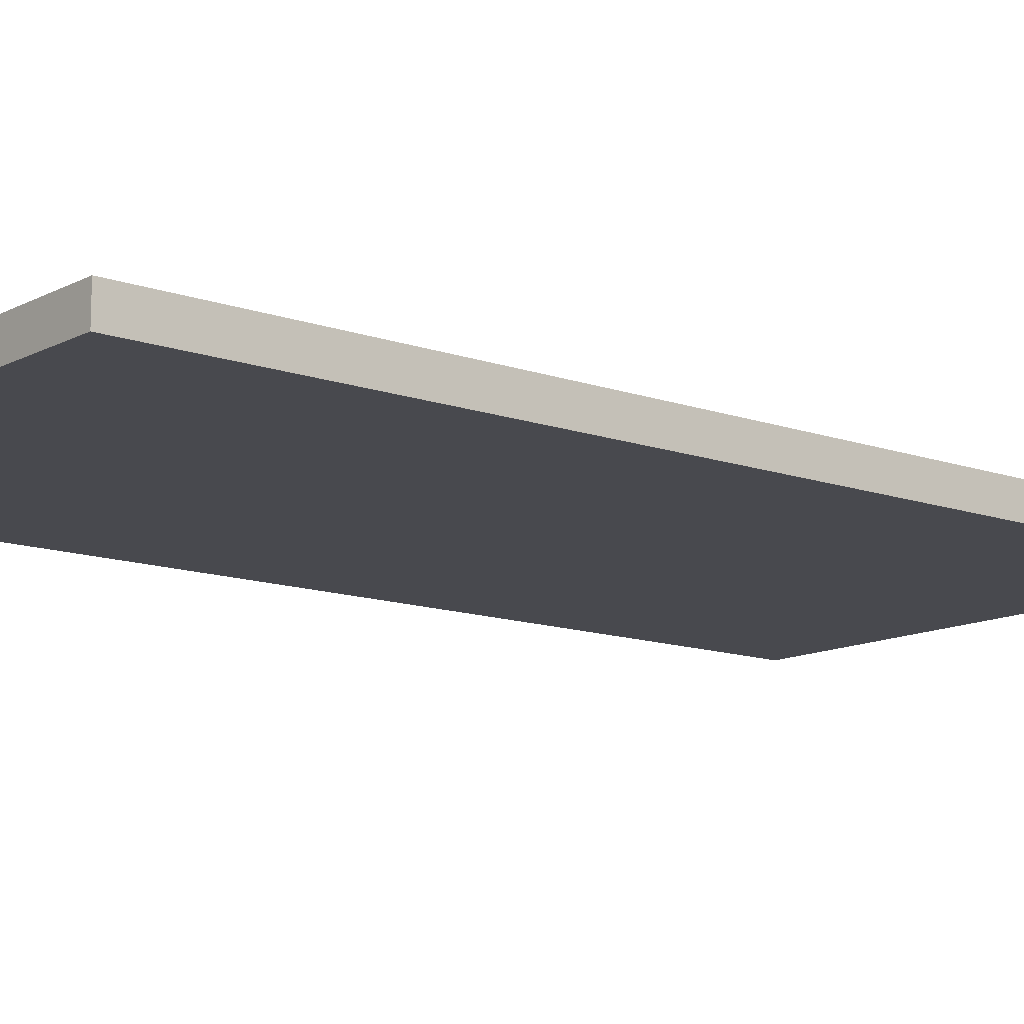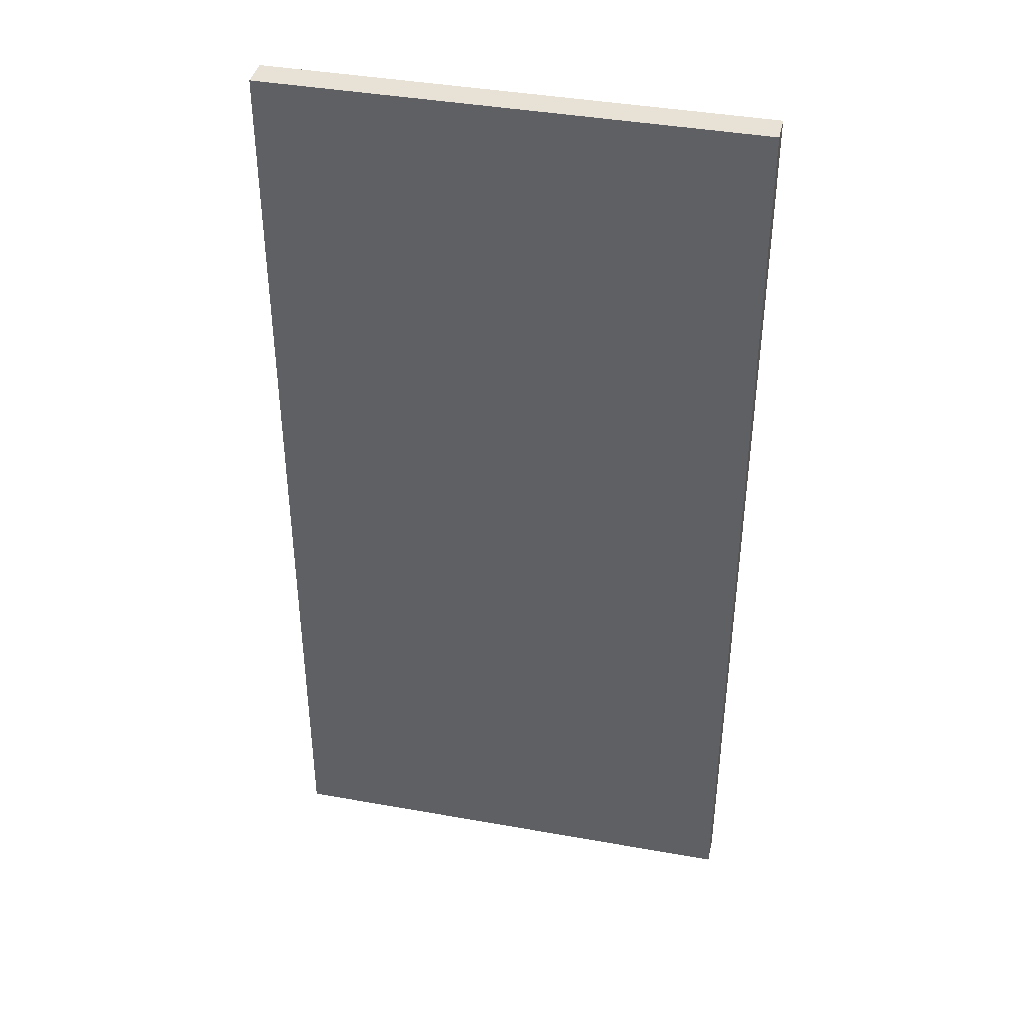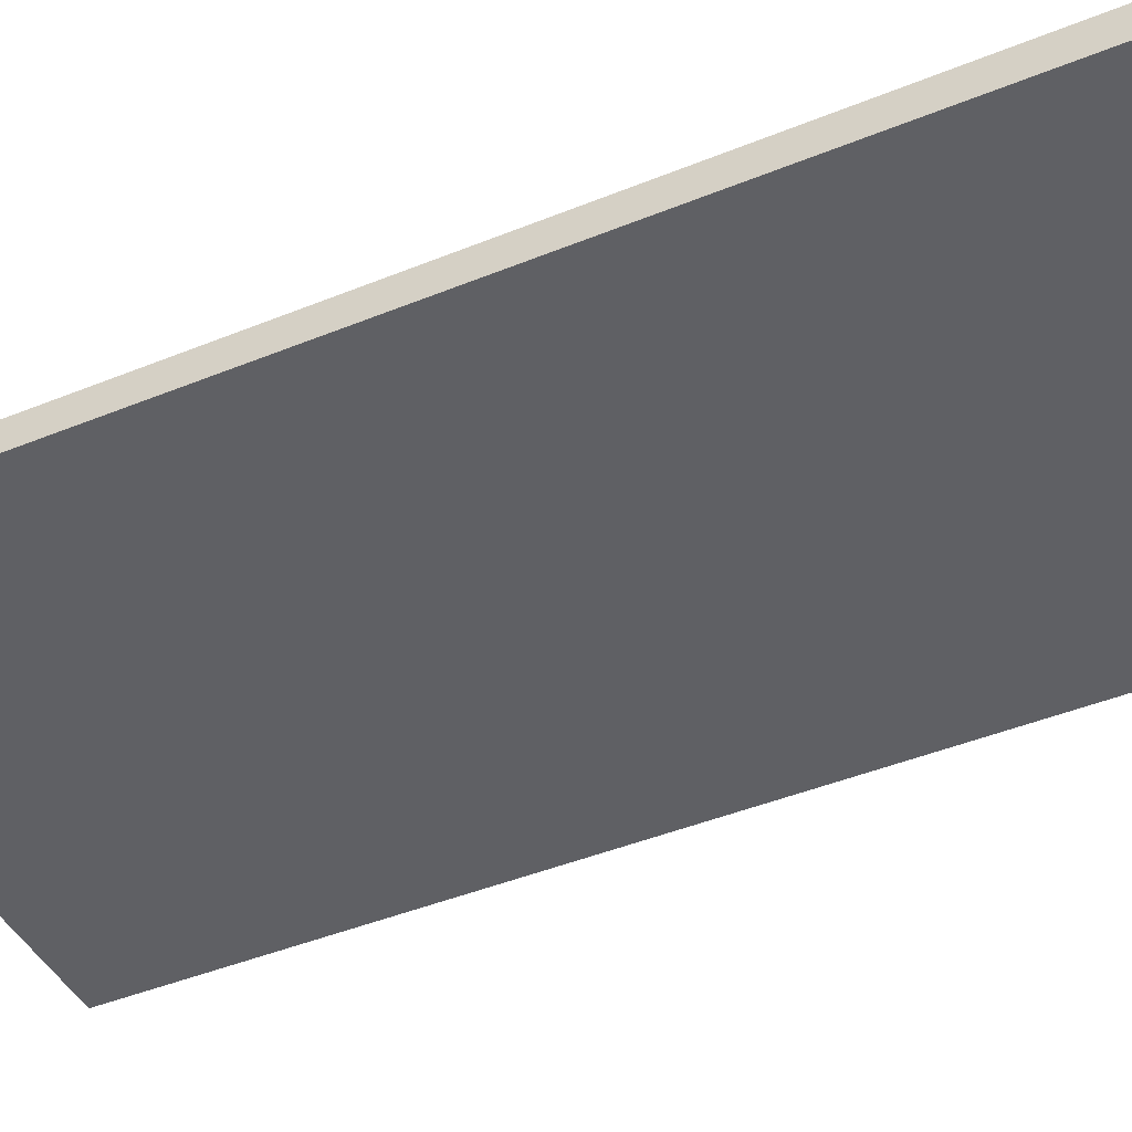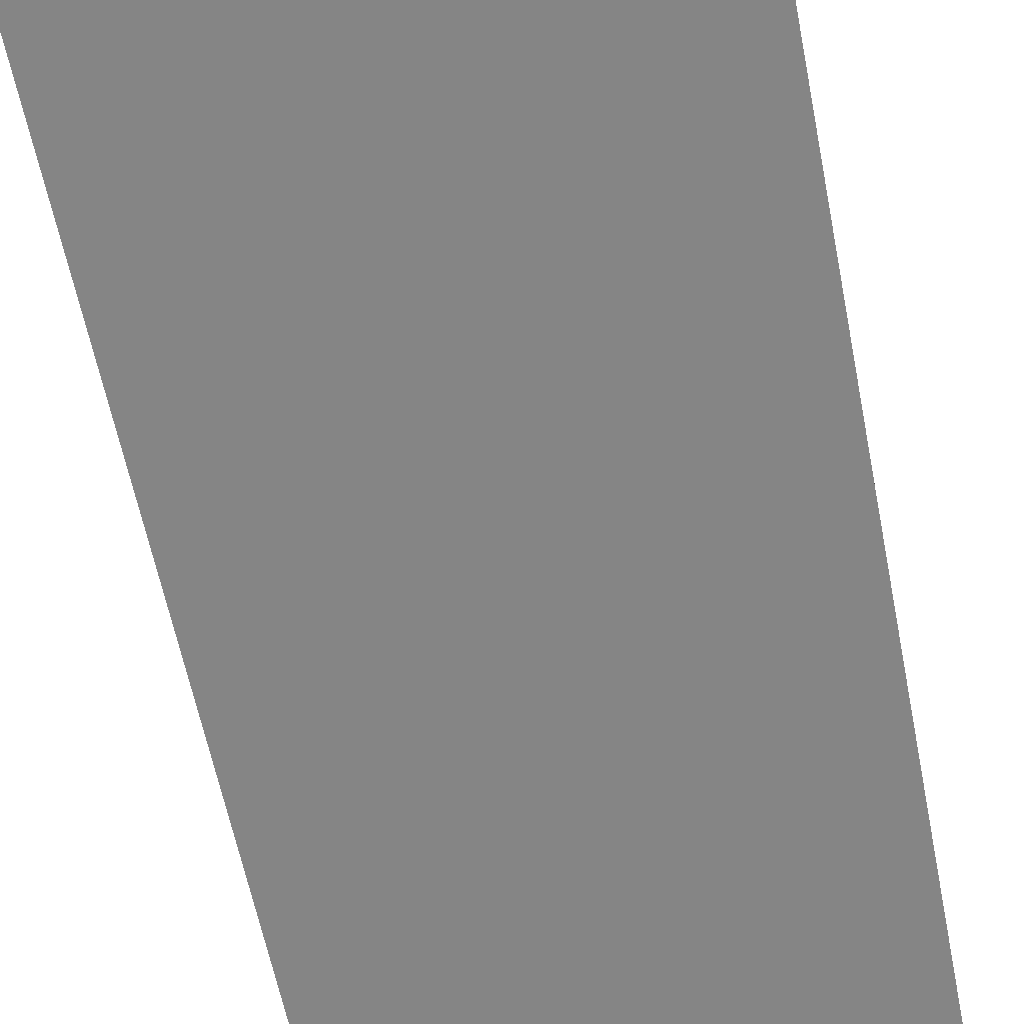
<metadata>
{"format":"obj","ext":"obj","renderer":"f3d","projection":"perspective","resolution":1024,"background":"white","views":[{"elev":-12.6,"azim":-129.7,"up":"+Z"},{"elev":40.2,"azim":-167.6,"up":"+Y"},{"elev":-44.0,"azim":-64.4,"up":"+Z"},{"elev":-61.8,"azim":11.3,"up":"+Z"}]}
</metadata>
<code>
o
v -0.8 -1.6 0.1
v -0.8 -1.6 0
v -0.8 1.6 0.1
v -0.8 1.6 0
v 0.8 -1.6 0.1
v 0.8 -1.6 0
v 0.8 1.6 0.1
v 0.8 1.6 0
v -0.8 -1.6 0.1
v -0.8 1.6 0.1
v -0.7 0.4 0.1
v -0.7 0.8 0.1
v -0.6 -0.5 0.1
v -0.6 -0.2 0.1
v -0.6 0.3 0.1
v -0.6 0.4 0.1
v -0.6 0.8 0.1
v -0.6 0.9 0.1
v -0.5 -0.4 0.1
v -0.5 -0.3 0.1
v -0.5 0.2 0.1
v -0.5 0.3 0.1
v -0.5 0.4 0.1
v -0.5 0.8 0.1
v -0.5 0.9 0.1
v -0.5 1 0.1
v -0.4 -0.6 0.1
v -0.4 -0.5 0.1
v -0.4 -0.4 0.1
v -0.4 -0.3 0.1
v -0.4 -0.2 0.1
v -0.4 -0.1 0.1
v -0.4 0.6 0.1
v -0.4 0.7 0.1
v -0.4 0.8 0.1
v -0.3 -1.1 0.1
v -0.3 -1 0.1
v -0.3 -0.8 0.1
v -0.3 -0.6 0.1
v -0.3 -0.5 0.1
v -0.3 -0.4 0.1
v -0.3 -0.3 0.1
v -0.3 -0.1 0.1
v -0.3 0.1 0.1
v -0.3 0.2 0.1
v -0.3 0.3 0.1
v -0.3 0.4 0.1
v -0.3 0.5 0.1
v -0.3 0.7 0.1
v -0.3 0.8 0.1
v -0.3 1 0.1
v -0.3 1.1 0.1
v -0.3 1.2 0.1
v -0.2 -1 0.1
v -0.2 -0.8 0.1
v -0.2 -0.7 0.1
v -0.2 -0.5 0.1
v -0.2 -0.4 0.1
v -0.2 -0.3 0.1
v -0.2 -0.1 0.1
v -0.2 0.1 0.1
v -0.2 0.2 0.1
v -0.2 0.6 0.1
v -0.2 0.8 0.1
v -0.2 0.9 0.1
v -0.2 1 0.1
v -0.2 1.1 0.1
v -0.2 1.2 0.1
v -0.1 -1.1 0.1
v -0.1 -1 0.1
v -0.1 -0.8 0.1
v -0.1 -0.3 0.1
v -0.1 0.1 0.1
v -0.1 1.1 0.1
v -0.1 1.2 0.1
v 0 0.3 0.1
v 0 0.4 0.1
v 0.1 -1.1 0.1
v 0.1 -1 0.1
v 0.1 -0.8 0.1
v 0.1 -0.3 0.1
v 0.1 0.1 0.1
v 0.1 1.1 0.1
v 0.1 1.2 0.1
v 0.2 -1 0.1
v 0.2 -0.8 0.1
v 0.2 -0.7 0.1
v 0.2 -0.5 0.1
v 0.2 -0.4 0.1
v 0.2 -0.3 0.1
v 0.2 -0.1 0.1
v 0.2 0.1 0.1
v 0.2 0.2 0.1
v 0.2 0.3 0.1
v 0.2 0.4 0.1
v 0.2 0.6 0.1
v 0.2 0.8 0.1
v 0.2 0.9 0.1
v 0.2 1 0.1
v 0.2 1.1 0.1
v 0.2 1.2 0.1
v 0.3 -1.1 0.1
v 0.3 -1 0.1
v 0.3 -0.8 0.1
v 0.3 -0.6 0.1
v 0.3 -0.5 0.1
v 0.3 -0.4 0.1
v 0.3 -0.3 0.1
v 0.3 -0.1 0.1
v 0.3 0.1 0.1
v 0.3 0.2 0.1
v 0.3 0.3 0.1
v 0.3 0.4 0.1
v 0.3 0.5 0.1
v 0.3 0.7 0.1
v 0.3 0.8 0.1
v 0.3 1 0.1
v 0.3 1.1 0.1
v 0.3 1.2 0.1
v 0.4 -0.6 0.1
v 0.4 -0.5 0.1
v 0.4 -0.4 0.1
v 0.4 -0.3 0.1
v 0.4 -0.2 0.1
v 0.4 -0.1 0.1
v 0.4 0.6 0.1
v 0.4 0.7 0.1
v 0.4 0.8 0.1
v 0.5 -0.4 0.1
v 0.5 -0.3 0.1
v 0.5 0.2 0.1
v 0.5 0.3 0.1
v 0.5 0.4 0.1
v 0.5 0.8 0.1
v 0.5 0.9 0.1
v 0.5 1 0.1
v 0.6 -0.5 0.1
v 0.6 -0.2 0.1
v 0.6 0.3 0.1
v 0.6 0.4 0.1
v 0.6 0.8 0.1
v 0.6 0.9 0.1
v 0.7 0.4 0.1
v 0.7 0.8 0.1
v 0.8 -1.6 0.1
v 0.8 1.6 0.1
v -0.8 -1.6 0
v -0.8 1.6 0
v -0.7 0.4 0
v -0.7 0.8 0
v -0.6 -0.5 0
v -0.6 -0.2 0
v -0.6 0.3 0
v -0.6 0.4 0
v -0.6 0.8 0
v -0.6 0.9 0
v -0.5 -0.4 0
v -0.5 -0.3 0
v -0.5 0.2 0
v -0.5 0.3 0
v -0.5 0.4 0
v -0.5 0.8 0
v -0.5 0.9 0
v -0.5 1 0
v -0.4 -0.6 0
v -0.4 -0.5 0
v -0.4 -0.4 0
v -0.4 -0.3 0
v -0.4 -0.2 0
v -0.4 -0.1 0
v -0.4 0.6 0
v -0.4 0.7 0
v -0.4 0.8 0
v -0.3 -1.1 0
v -0.3 -1 0
v -0.3 -0.8 0
v -0.3 -0.6 0
v -0.3 -0.5 0
v -0.3 -0.4 0
v -0.3 -0.3 0
v -0.3 -0.1 0
v -0.3 0.1 0
v -0.3 0.2 0
v -0.3 0.3 0
v -0.3 0.4 0
v -0.3 0.5 0
v -0.3 0.7 0
v -0.3 0.8 0
v -0.3 1 0
v -0.3 1.1 0
v -0.3 1.2 0
v -0.2 -1 0
v -0.2 -0.8 0
v -0.2 -0.7 0
v -0.2 -0.5 0
v -0.2 -0.4 0
v -0.2 -0.3 0
v -0.2 -0.1 0
v -0.2 0.1 0
v -0.2 0.2 0
v -0.2 0.6 0
v -0.2 0.8 0
v -0.2 0.9 0
v -0.2 1 0
v -0.2 1.1 0
v -0.2 1.2 0
v -0.1 -1.1 0
v -0.1 -1 0
v -0.1 -0.8 0
v -0.1 -0.3 0
v -0.1 0.1 0
v -0.1 1.1 0
v -0.1 1.2 0
v 0 0.3 0
v 0 0.4 0
v 0.1 -1.1 0
v 0.1 -1 0
v 0.1 -0.8 0
v 0.1 -0.3 0
v 0.1 0.1 0
v 0.1 1.1 0
v 0.1 1.2 0
v 0.2 -1 0
v 0.2 -0.8 0
v 0.2 -0.7 0
v 0.2 -0.5 0
v 0.2 -0.4 0
v 0.2 -0.3 0
v 0.2 -0.1 0
v 0.2 0.1 0
v 0.2 0.2 0
v 0.2 0.3 0
v 0.2 0.4 0
v 0.2 0.6 0
v 0.2 0.8 0
v 0.2 0.9 0
v 0.2 1 0
v 0.2 1.1 0
v 0.2 1.2 0
v 0.3 -1.1 0
v 0.3 -1 0
v 0.3 -0.8 0
v 0.3 -0.6 0
v 0.3 -0.5 0
v 0.3 -0.4 0
v 0.3 -0.3 0
v 0.3 -0.1 0
v 0.3 0.1 0
v 0.3 0.2 0
v 0.3 0.3 0
v 0.3 0.4 0
v 0.3 0.5 0
v 0.3 0.7 0
v 0.3 0.8 0
v 0.3 1 0
v 0.3 1.1 0
v 0.3 1.2 0
v 0.4 -0.6 0
v 0.4 -0.5 0
v 0.4 -0.4 0
v 0.4 -0.3 0
v 0.4 -0.2 0
v 0.4 -0.1 0
v 0.4 0.6 0
v 0.4 0.7 0
v 0.4 0.8 0
v 0.5 -0.4 0
v 0.5 -0.3 0
v 0.5 0.2 0
v 0.5 0.3 0
v 0.5 0.4 0
v 0.5 0.8 0
v 0.5 0.9 0
v 0.5 1 0
v 0.6 -0.5 0
v 0.6 -0.2 0
v 0.6 0.3 0
v 0.6 0.4 0
v 0.6 0.8 0
v 0.6 0.9 0
v 0.7 0.4 0
v 0.7 0.8 0
v 0.8 -1.6 0
v 0.8 1.6 0
v -0.8 -1.6 0.1
v 0.8 -1.6 0.1
v -0.8 -1.6 0
v 0.8 -1.6 0
v -0.8 1.6 0.1
v 0.8 1.6 0.1
v -0.8 1.6 0
v 0.8 1.6 0
f 3 2 1
f 4 2 3
f 5 6 7
f 7 6 8
f 11 10 9
f 12 10 11
f 13 11 9
f 14 11 13
f 15 11 14
f 16 12 11
f 16 11 15
f 17 10 12
f 17 12 16
f 18 10 17
f 19 14 13
f 20 14 19
f 21 15 14
f 22 16 15
f 22 15 21
f 23 17 16
f 23 16 22
f 24 18 17
f 24 17 23
f 25 10 18
f 25 18 24
f 26 10 25
f 27 13 9
f 28 19 13
f 28 13 27
f 29 20 19
f 29 19 28
f 30 14 20
f 30 20 29
f 31 21 14
f 31 14 30
f 32 21 31
f 33 24 23
f 33 23 22
f 33 25 24
f 34 25 33
f 35 25 34
f 36 27 9
f 37 27 36
f 38 27 37
f 39 30 29
f 39 27 38
f 39 29 28
f 39 28 27
f 40 30 39
f 41 30 40
f 42 32 31
f 42 30 41
f 42 31 30
f 43 21 32
f 43 32 42
f 44 21 43
f 45 22 21
f 45 21 44
f 46 33 22
f 46 22 45
f 47 33 46
f 48 33 47
f 49 34 33
f 49 35 34
f 50 25 35
f 50 35 49
f 51 10 26
f 51 26 25
f 52 10 51
f 53 10 52
f 54 38 37
f 54 37 36
f 55 40 39
f 55 38 54
f 55 39 38
f 56 40 55
f 57 41 40
f 57 40 56
f 58 42 41
f 58 41 57
f 58 43 42
f 59 43 58
f 60 44 43
f 60 43 59
f 61 45 44
f 61 44 60
f 62 46 45
f 62 45 61
f 62 47 46
f 63 49 33
f 63 50 49
f 63 33 48
f 64 25 50
f 64 50 63
f 65 51 25
f 65 25 64
f 65 52 51
f 66 52 65
f 67 53 52
f 67 52 66
f 68 10 53
f 68 53 67
f 69 36 9
f 69 54 36
f 70 56 55
f 70 54 69
f 70 55 54
f 71 56 70
f 72 57 56
f 72 59 58
f 72 60 59
f 72 58 57
f 72 61 60
f 73 62 61
f 73 61 72
f 74 67 66
f 74 68 67
f 75 10 68
f 75 68 74
f 76 62 73
f 76 47 62
f 76 73 72
f 77 48 47
f 77 47 76
f 78 71 70
f 78 69 9
f 78 70 69
f 79 71 78
f 80 56 71
f 80 71 79
f 81 72 56
f 81 76 72
f 82 76 81
f 83 75 74
f 83 74 66
f 84 10 75
f 84 75 83
f 85 79 78
f 85 80 79
f 86 56 80
f 86 80 85
f 87 81 56
f 87 56 86
f 88 81 87
f 89 81 88
f 90 82 81
f 90 81 89
f 91 82 90
f 92 76 82
f 92 82 91
f 93 76 92
f 94 77 76
f 94 76 93
f 95 48 77
f 95 77 94
f 96 66 65
f 96 63 48
f 96 65 64
f 96 64 63
f 97 66 96
f 98 66 97
f 99 83 66
f 99 66 98
f 100 84 83
f 100 83 99
f 101 10 84
f 101 84 100
f 102 85 78
f 102 78 9
f 103 86 85
f 103 85 102
f 104 87 86
f 104 86 103
f 104 88 87
f 105 88 104
f 106 89 88
f 106 88 105
f 107 91 90
f 107 89 106
f 107 90 89
f 108 91 107
f 109 92 91
f 109 91 108
f 110 93 92
f 110 92 109
f 111 95 94
f 111 93 110
f 111 94 93
f 112 95 111
f 113 48 95
f 113 95 112
f 114 96 48
f 114 48 113
f 115 97 96
f 116 98 97
f 116 97 115
f 117 100 99
f 117 99 98
f 118 101 100
f 118 100 117
f 119 10 101
f 119 101 118
f 120 107 106
f 120 106 105
f 120 105 104
f 120 108 107
f 120 104 103
f 120 103 102
f 121 108 120
f 122 108 121
f 123 109 108
f 123 108 122
f 124 109 123
f 125 110 109
f 125 109 124
f 125 111 110
f 126 115 96
f 126 114 113
f 126 113 112
f 126 96 114
f 127 116 115
f 127 115 126
f 128 98 116
f 128 116 127
f 129 122 121
f 129 123 122
f 130 124 123
f 130 123 129
f 131 111 125
f 131 112 111
f 131 125 124
f 132 127 126
f 132 112 131
f 132 128 127
f 132 126 112
f 133 128 132
f 134 98 128
f 134 128 133
f 135 117 98
f 135 98 134
f 136 119 118
f 136 117 135
f 136 118 117
f 137 130 129
f 137 129 121
f 137 121 120
f 138 124 130
f 138 130 137
f 138 131 124
f 138 132 131
f 139 133 132
f 139 132 138
f 140 134 133
f 140 133 139
f 141 135 134
f 141 134 140
f 142 136 135
f 142 135 141
f 143 141 140
f 143 139 138
f 143 138 137
f 143 140 139
f 144 142 141
f 144 141 143
f 145 137 120
f 145 143 137
f 145 144 143
f 145 120 102
f 145 102 9
f 146 142 144
f 146 144 145
f 146 119 136
f 146 10 119
f 146 136 142
f 147 148 149
f 149 148 150
f 147 149 151
f 151 149 152
f 152 149 153
f 149 150 154
f 153 149 154
f 150 148 155
f 154 150 155
f 155 148 156
f 151 152 157
f 157 152 158
f 152 153 159
f 153 154 160
f 159 153 160
f 154 155 161
f 160 154 161
f 155 156 162
f 161 155 162
f 156 148 163
f 162 156 163
f 163 148 164
f 147 151 165
f 151 157 166
f 165 151 166
f 157 158 167
f 166 157 167
f 158 152 168
f 167 158 168
f 152 159 169
f 168 152 169
f 169 159 170
f 161 162 171
f 160 161 171
f 162 163 171
f 171 163 172
f 172 163 173
f 147 165 174
f 174 165 175
f 175 165 176
f 167 168 177
f 176 165 177
f 166 167 177
f 165 166 177
f 177 168 178
f 178 168 179
f 169 170 180
f 179 168 180
f 168 169 180
f 170 159 181
f 180 170 181
f 181 159 182
f 159 160 183
f 182 159 183
f 160 171 184
f 183 160 184
f 184 171 185
f 185 171 186
f 171 172 187
f 172 173 187
f 173 163 188
f 187 173 188
f 164 148 189
f 163 164 189
f 189 148 190
f 190 148 191
f 175 176 192
f 174 175 192
f 177 178 193
f 192 176 193
f 176 177 193
f 193 178 194
f 178 179 195
f 194 178 195
f 179 180 196
f 195 179 196
f 180 181 196
f 196 181 197
f 181 182 198
f 197 181 198
f 182 183 199
f 198 182 199
f 183 184 200
f 199 183 200
f 184 185 200
f 171 187 201
f 187 188 201
f 186 171 201
f 188 163 202
f 201 188 202
f 163 189 203
f 202 163 203
f 189 190 203
f 203 190 204
f 190 191 205
f 204 190 205
f 191 148 206
f 205 191 206
f 147 174 207
f 174 192 207
f 193 194 208
f 207 192 208
f 192 193 208
f 208 194 209
f 194 195 210
f 196 197 210
f 197 198 210
f 195 196 210
f 198 199 210
f 199 200 211
f 210 199 211
f 204 205 212
f 205 206 212
f 206 148 213
f 212 206 213
f 211 200 214
f 200 185 214
f 210 211 214
f 185 186 215
f 214 185 215
f 208 209 216
f 147 207 216
f 207 208 216
f 216 209 217
f 209 194 218
f 217 209 218
f 194 210 219
f 210 214 219
f 219 214 220
f 212 213 221
f 204 212 221
f 213 148 222
f 221 213 222
f 216 217 223
f 217 218 223
f 218 194 224
f 223 218 224
f 194 219 225
f 224 194 225
f 225 219 226
f 226 219 227
f 219 220 228
f 227 219 228
f 228 220 229
f 220 214 230
f 229 220 230
f 230 214 231
f 214 215 232
f 231 214 232
f 215 186 233
f 232 215 233
f 203 204 234
f 186 201 234
f 202 203 234
f 201 202 234
f 234 204 235
f 235 204 236
f 204 221 237
f 236 204 237
f 221 222 238
f 237 221 238
f 222 148 239
f 238 222 239
f 216 223 240
f 147 216 240
f 223 224 241
f 240 223 241
f 224 225 242
f 241 224 242
f 225 226 242
f 242 226 243
f 226 227 244
f 243 226 244
f 228 229 245
f 244 227 245
f 227 228 245
f 245 229 246
f 229 230 247
f 246 229 247
f 230 231 248
f 247 230 248
f 232 233 249
f 248 231 249
f 231 232 249
f 249 233 250
f 233 186 251
f 250 233 251
f 186 234 252
f 251 186 252
f 234 235 253
f 235 236 254
f 253 235 254
f 237 238 255
f 236 237 255
f 238 239 256
f 255 238 256
f 239 148 257
f 256 239 257
f 244 245 258
f 243 244 258
f 242 243 258
f 245 246 258
f 241 242 258
f 240 241 258
f 258 246 259
f 259 246 260
f 246 247 261
f 260 246 261
f 261 247 262
f 247 248 263
f 262 247 263
f 248 249 263
f 234 253 264
f 251 252 264
f 250 251 264
f 252 234 264
f 253 254 265
f 264 253 265
f 254 236 266
f 265 254 266
f 259 260 267
f 260 261 267
f 261 262 268
f 267 261 268
f 263 249 269
f 249 250 269
f 262 263 269
f 264 265 270
f 269 250 270
f 265 266 270
f 250 264 270
f 270 266 271
f 266 236 272
f 271 266 272
f 236 255 273
f 272 236 273
f 256 257 274
f 273 255 274
f 255 256 274
f 267 268 275
f 259 267 275
f 258 259 275
f 268 262 276
f 275 268 276
f 262 269 276
f 269 270 276
f 270 271 277
f 276 270 277
f 271 272 278
f 277 271 278
f 272 273 279
f 278 272 279
f 273 274 280
f 279 273 280
f 278 279 281
f 276 277 281
f 275 276 281
f 277 278 281
f 279 280 282
f 281 279 282
f 258 275 283
f 275 281 283
f 281 282 283
f 240 258 283
f 147 240 283
f 282 280 284
f 283 282 284
f 274 257 284
f 257 148 284
f 280 274 284
f 287 286 285
f 288 286 287
f 289 290 291
f 291 290 292

</code>
